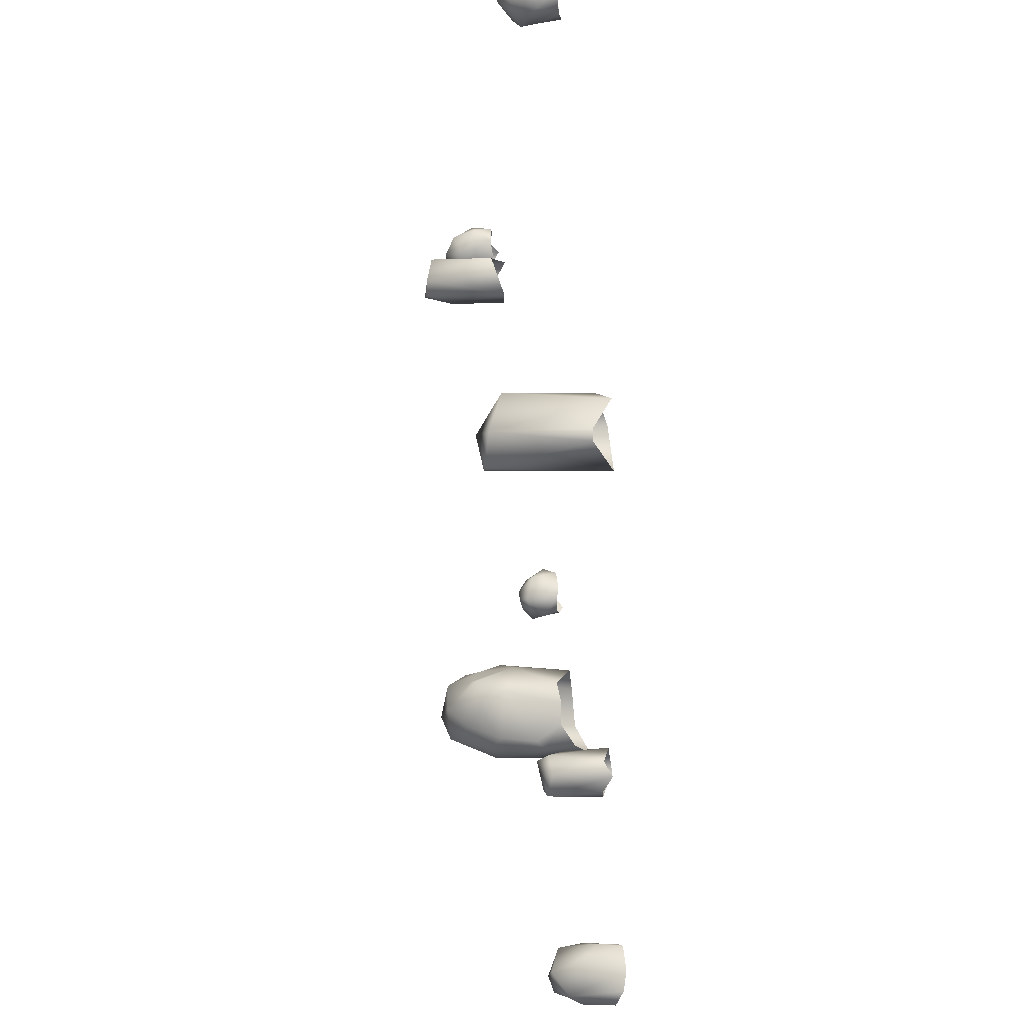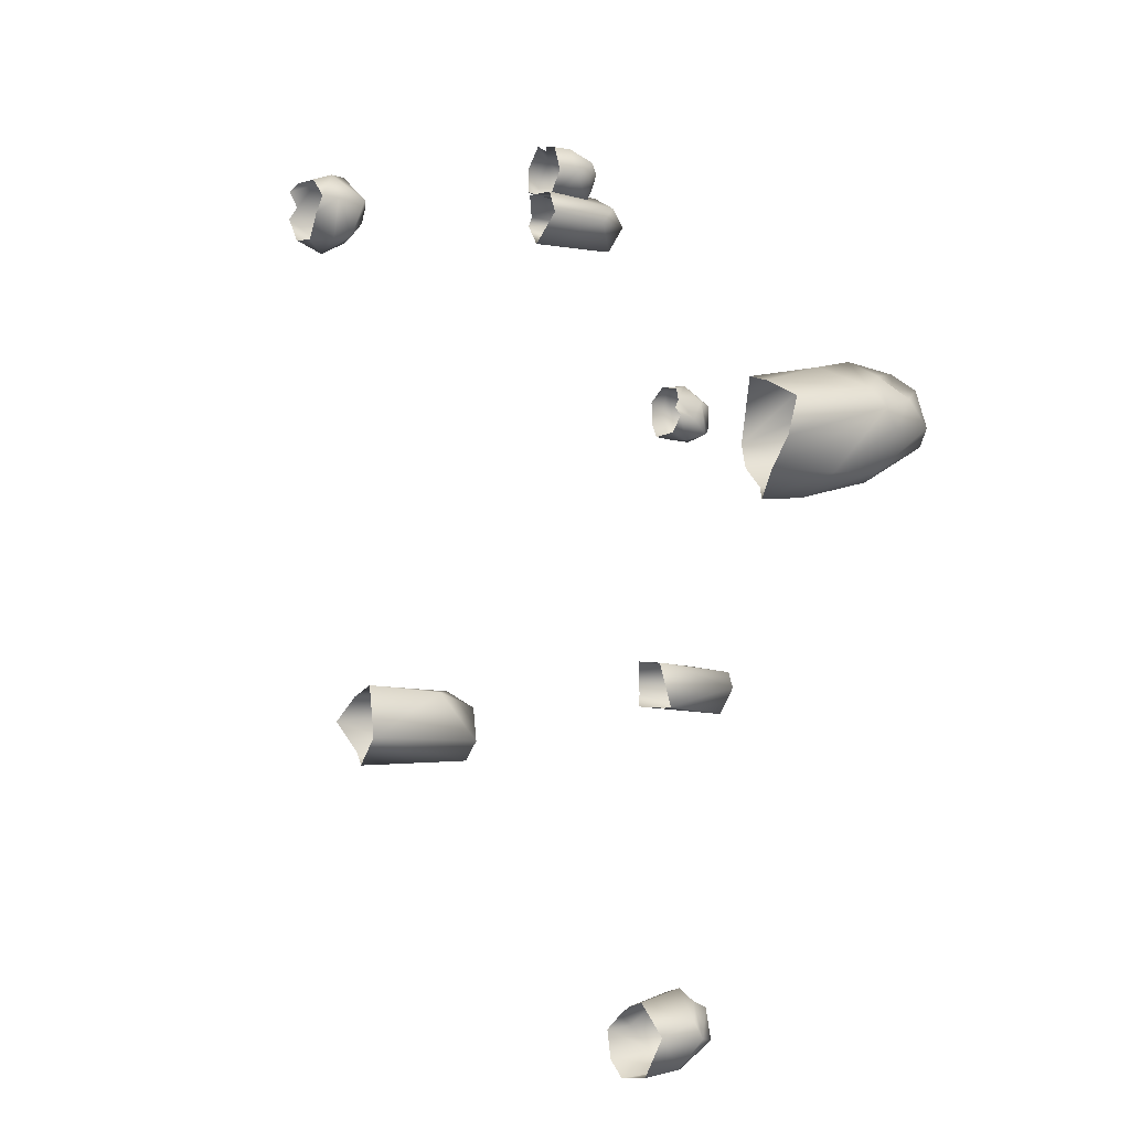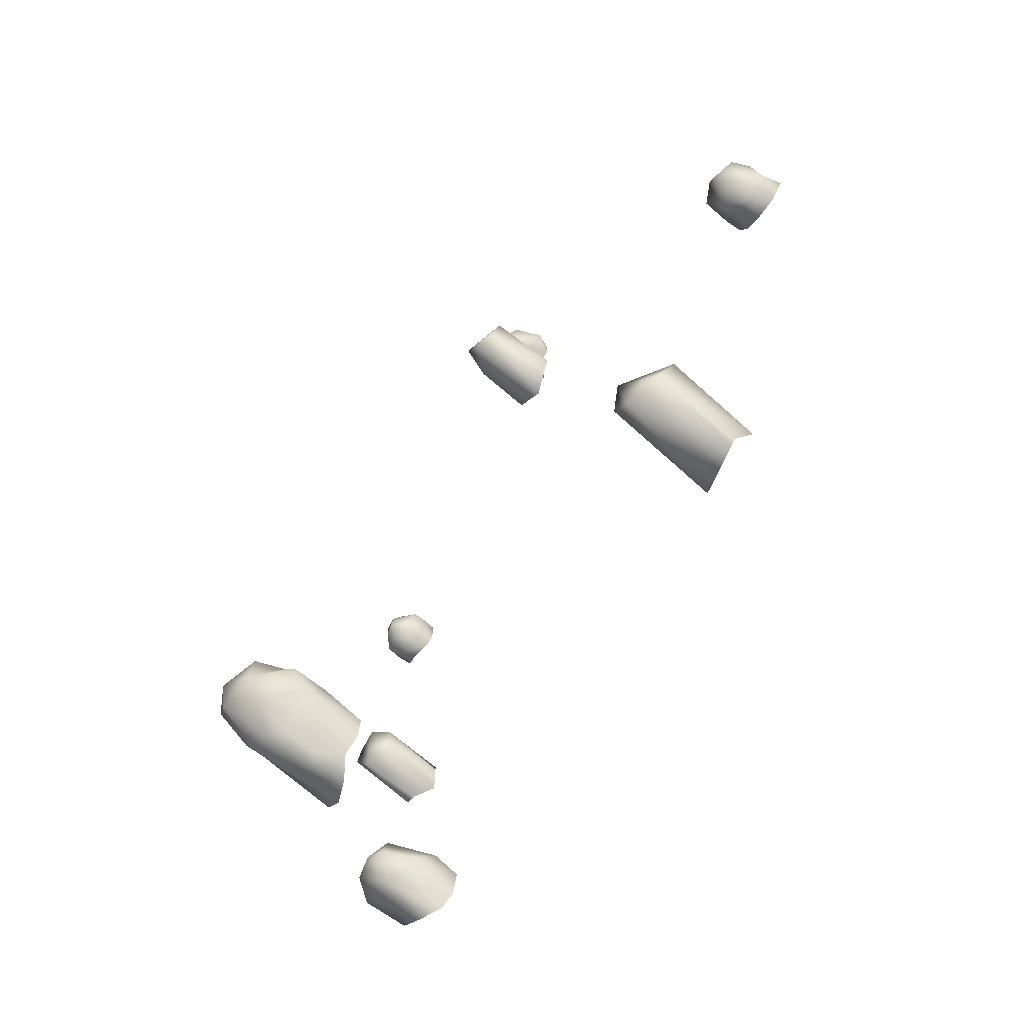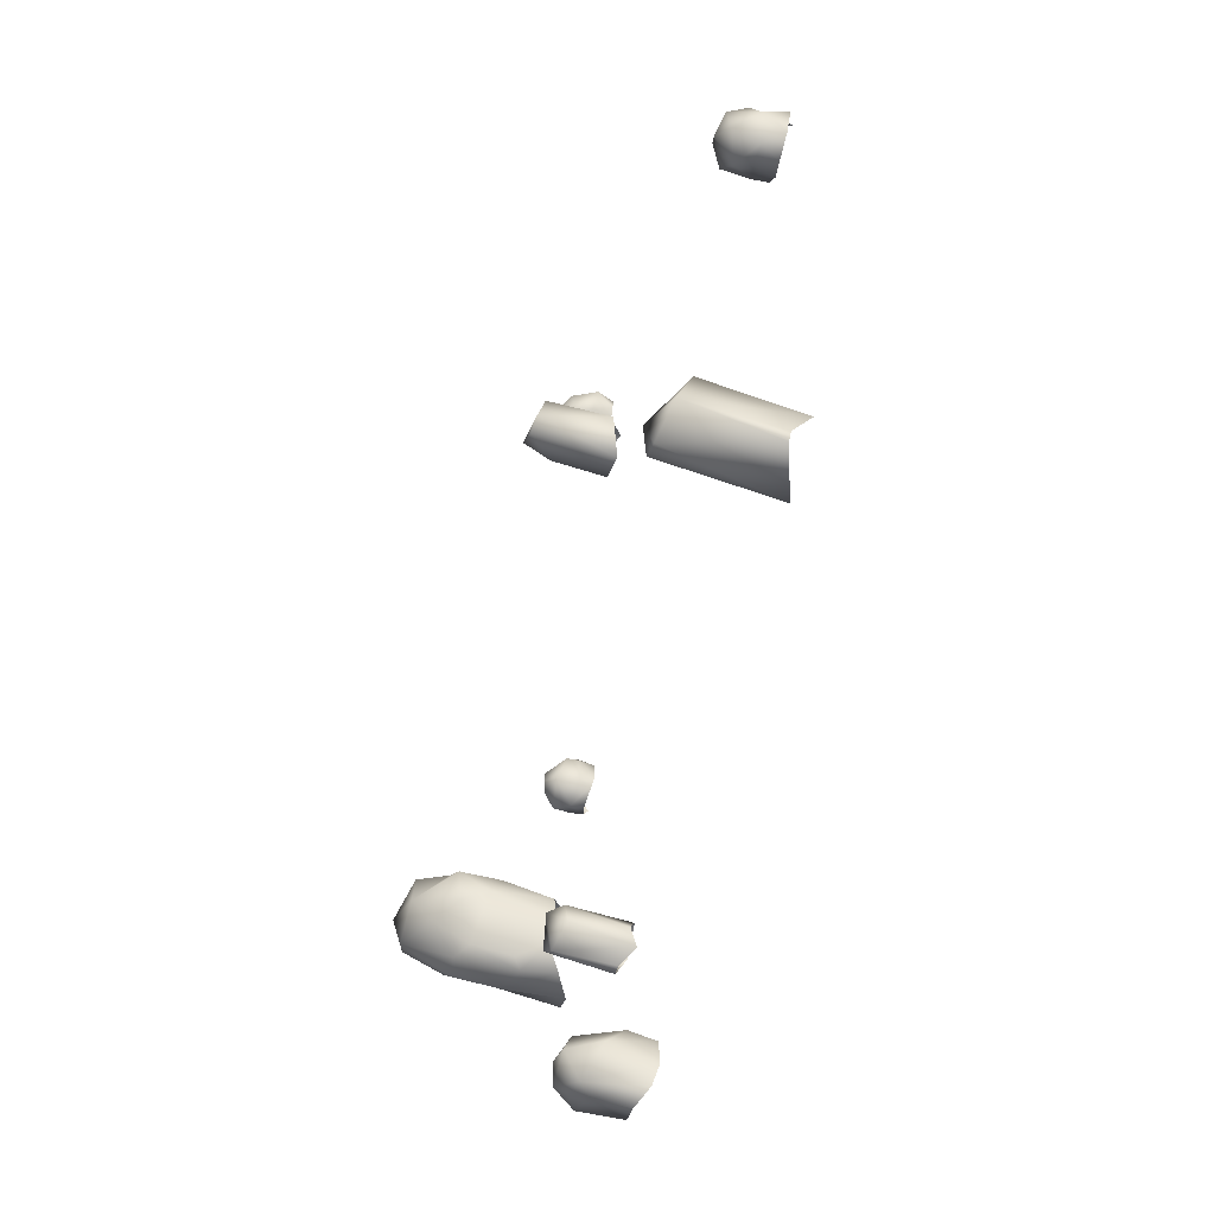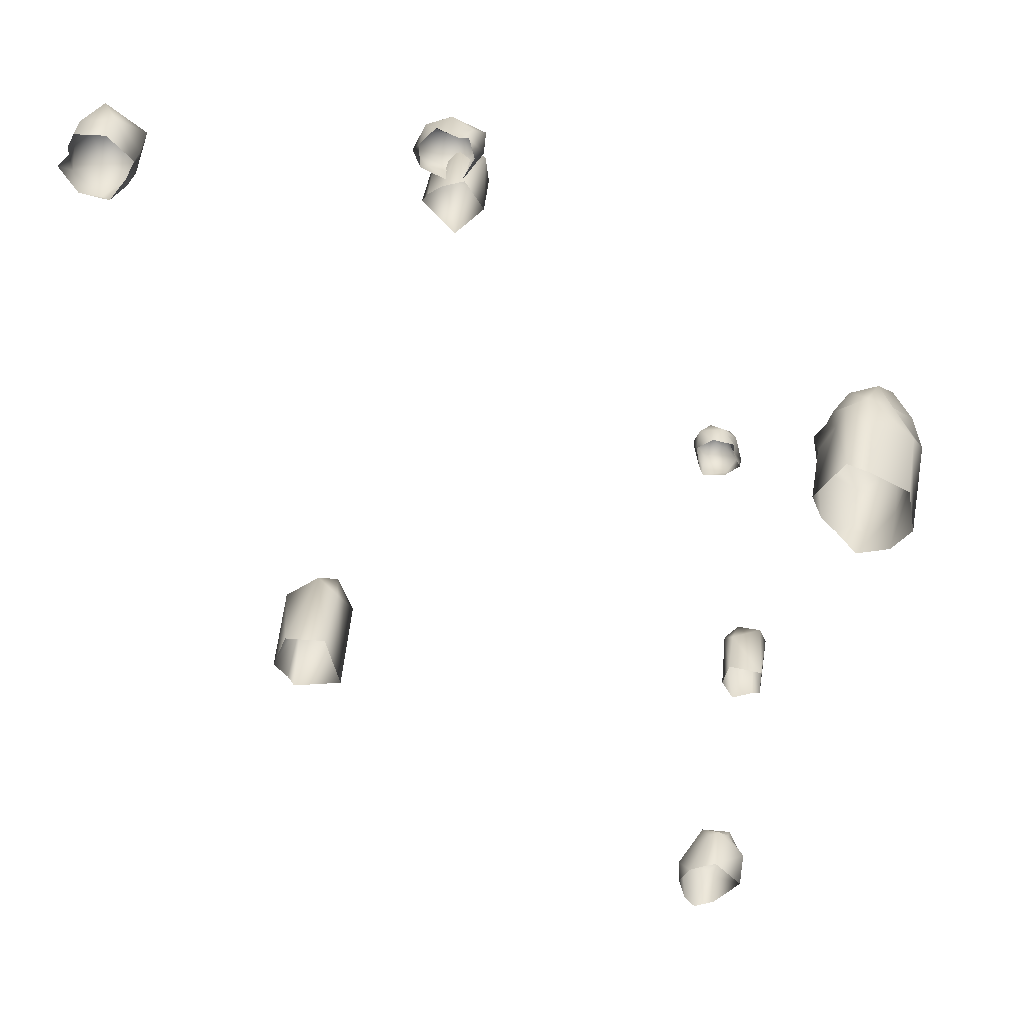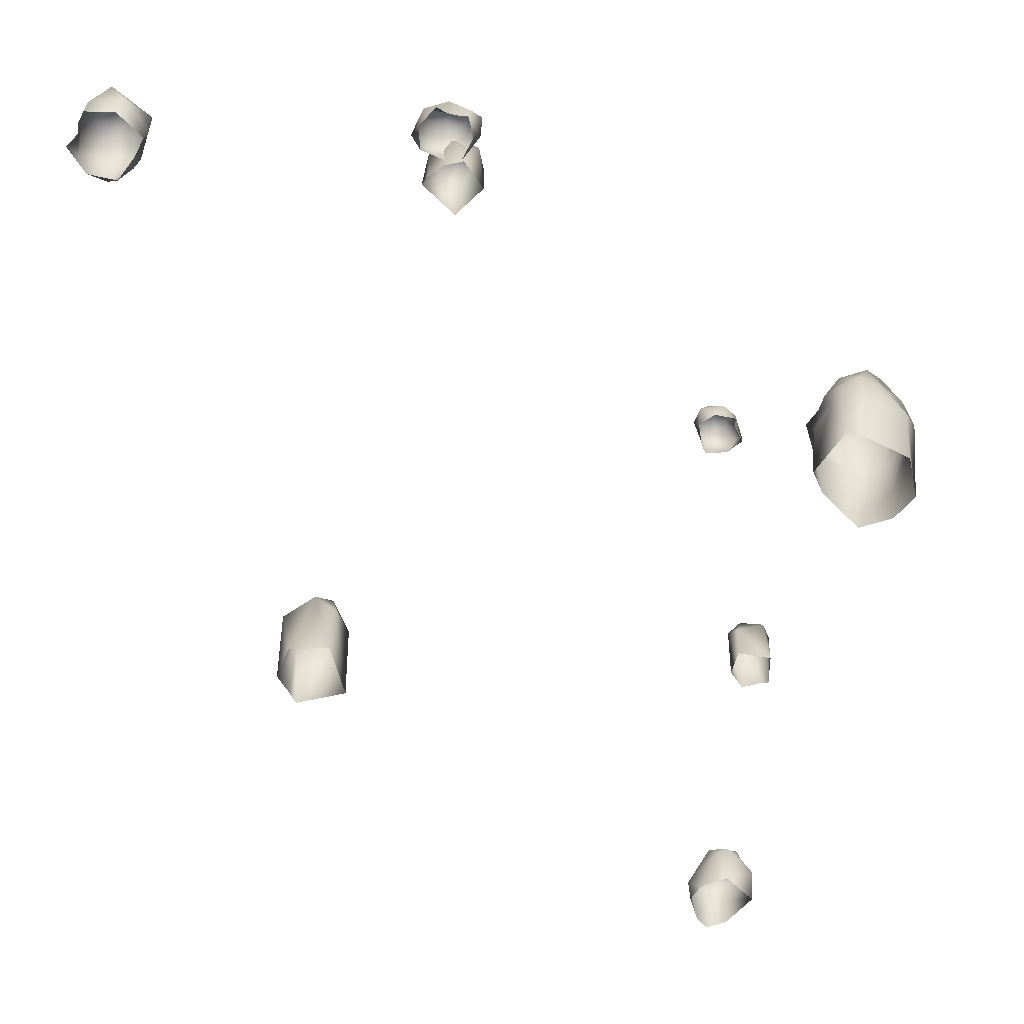
<metadata>
{"format":"obj","ext":"obj","renderer":"f3d","projection":"perspective","resolution":1024,"background":"white","views":[{"elev":-51.2,"azim":-86.1,"up":"+Z"},{"elev":-7.8,"azim":55.4,"up":"+Z"},{"elev":-73.3,"azim":-128.3,"up":"+Z"},{"elev":-73.1,"azim":-104.9,"up":"+Z"},{"elev":36.1,"azim":6.3,"up":"+Z"},{"elev":27.3,"azim":1.5,"up":"+Z"}]}
</metadata>
<code>
g NewMesh_tris_270
v -15.99 -2.002 -6.928
v -15.15 0.8627 -6.745
v -16.26 0.6498 -6.635
v -14.49 -2.495 -6.269
v -14.69 0.9064 -6.221
v -16.43 -2.534 -5.72
v -16.16 -2.021 -6.587
v -16.26 0.6498 -6.635
v -16.56 0.3089 -5.374
v -15.14 1.096 -5.259
v -15.15 0.8627 -6.745
v -14.69 0.9064 -6.221
v -15.99 -2.002 -6.928
v -14.91 -2.387 -4.826
v -14.93 -0.1195 -4.908
v -14.49 -2.495 -6.269
v -15.6 0.5116 -4.793
v -16.13 -2.14 -5.035
v -15.14 1.096 -5.259
v -14.69 0.9064 -6.221
v -15.14 1.096 -5.259
v -16.56 0.3089 -5.374
v -15.14 1.096 -5.259
v -16.56 0.3089 -5.374
v -16.13 -2.14 -5.035
v -16.43 -2.534 -5.72
v -2.304 -1.678 -6.222
v -2.206 0.08097 -5.702
v -2.534 -0.04975 -6.304
v -2.316 -1.981 -5.212
v -2.391 0.1078 -5.315
v -3.092 -2.005 -6.181
v -2.538 -1.689 -6.236
v -2.534 -0.04975 -6.304
v -3.319 -0.2591 -6.171
v -3.042 0.2242 -5.337
v -2.206 0.08097 -5.702
v -2.391 0.1078 -5.315
v -2.304 -1.678 -6.222
v -3.231 -1.915 -5.104
v -3.19 -0.5221 -5.134
v -2.316 -1.981 -5.212
v -3.417 -0.1346 -5.488
v -3.406 -1.763 -5.842
v -3.042 0.2242 -5.337
v -2.391 0.1078 -5.315
v -3.042 0.2242 -5.337
v -3.319 -0.2591 -6.171
v -3.042 0.2242 -5.337
v -3.319 -0.2591 -6.171
v -3.406 -1.763 -5.842
v -3.092 -2.005 -6.181
v -12.25 0.9898 7.876
v -11.86 3.048 7.397
v -12.15 2.895 8.144
v -11.34 0.6354 7.127
v -11.38 3.079 7.273
v -11.62 0.6072 8.552
v -12.09 0.9761 8.096
v -12.15 2.895 8.144
v -11.44 2.65 8.748
v -10.91 3.215 7.872
v -11.86 3.048 7.397
v -11.38 3.079 7.273
v -12.25 0.9898 7.876
v -10.55 0.7127 7.866
v -10.61 2.342 7.852
v -11.34 0.6354 7.127
v -10.76 2.795 8.321
v -11.08 0.89 8.578
v -10.91 3.215 7.872
v -11.38 3.079 7.273
v -10.91 3.215 7.872
v -11.44 2.65 8.748
v -10.91 3.215 7.872
v -11.44 2.65 8.748
v -11.08 0.89 8.578
v -11.62 0.6072 8.552
v -10.91 1.453 9.817
v -11.53 1.089 9.862
v -11.53 1.903 9.935
v -12.2 1.617 9.818
v -11.59 2.372 9.705
v -12.2 2.207 9.299
v -12.56 1.513 9.108
v -10.98 2.379 9.261
v -10.64 2.016 9.46
v -12.31 1.015 9.514
v -11.83 1.014 10.05
v -12.28 1.016 8.852
v -11.19 0.8358 9.867
v -10.97 0.9823 9.817
v -11.13 2.166 8.514
v -10.98 2.379 9.261
v -11.29 2.478 9.003
v -10.64 2.016 9.46
v -11.69 2.503 9.126
v -12.04 1.961 8.556
v -12.2 2.207 9.299
v -12.56 1.513 9.108
v -12.14 1.543 8.631
v -12.28 1.016 8.852
v -11.19 1.434 8.47
v -10.64 1.494 9.11
v -11.64 0.953 8.591
v -11.2 1.007 8.501
v -10.91 1.453 9.817
v -10.97 0.9823 9.817
v -10.83 1.057 9.173
v -11.69 2.503 9.126
v -10.98 2.379 9.261
v -11.59 2.372 9.705
v -12.2 2.207 9.299
v -11.29 2.478 9.003
v -20.76 -1.053 10.77
v -21.02 -1.503 10.03
v -21.11 -0.496 10.06
v -21.18 -0.8508 9.225
v -20.85 0.08399 9.91
v -20.56 -0.1195 9.05
v -20.45 -0.9789 8.565
v -20.12 0.09289 10.5
v -20.25 -0.3562 10.97
v -20.85 -1.595 8.988
v -21.33 -1.597 9.741
v -20.05 -1.594 8.818
v -20.92 -1.817 10.44
v -20.78 -1.636 10.7
v -19.28 -0.1702 10.08
v -20.12 0.09289 10.5
v -19.92 0.2155 10.04
v -20.25 -0.3562 10.97
v -20.19 0.2463 9.614
v -19.62 -0.4248 9.01
v -20.56 -0.1195 9.05
v -20.45 -0.9789 8.565
v -19.74 -0.942 8.919
v -20.05 -1.594 8.818
v -19.24 -1.077 10
v -19.83 -1.002 10.85
v -19.53 -1.672 9.5
v -19.28 -1.605 9.995
v -20.76 -1.053 10.77
v -20.78 -1.636 10.7
v -19.97 -1.544 10.65
v -20.19 0.2463 9.614
v -20.12 0.09289 10.5
v -20.85 0.08399 9.91
v -20.56 -0.1195 9.05
v -19.92 0.2155 10.04
v -3.3 -0.1777 0.9152
v -3.529 -0.4712 1.367
v -3.478 0.1856 1.397
v -3.836 -0.04579 1.809
v -3.663 0.5639 1.345
v -4.198 0.4312 1.599
v -4.478 -0.1293 1.764
v -3.717 0.5697 0.7382
v -3.437 0.2768 0.5848
v -4.095 -0.531 1.764
v -3.524 -0.5324 1.648
v -4.538 -0.5307 1.464
v -3.385 -0.676 1.135
v -3.325 -0.5578 0.9574
v -4.296 0.3981 0.5313
v -3.717 0.5697 0.7382
v -4.024 0.6497 0.8457
v -3.437 0.2768 0.5848
v -4.102 0.6697 1.168
v -4.643 0.232 1.176
v -4.198 0.4312 1.599
v -4.478 -0.1293 1.764
v -4.632 -0.1053 1.273
v -4.538 -0.5307 1.464
v -4.348 -0.1931 0.5493
v -3.68 -0.1446 0.4404
v -4.452 -0.5814 0.9122
v -4.333 -0.5377 0.5716
v -3.3 -0.1777 0.9152
v -3.325 -0.5578 0.9574
v -3.715 -0.4977 0.5961
v -4.102 0.6697 1.168
v -3.717 0.5697 0.7382
v -3.663 0.5639 1.345
v -4.198 0.4312 1.599
v -4.024 0.6497 0.8457
v 0.5867 1.842 -1.014
v 0.3024 0.1307 -1.499
v 1.209 1.753 -0.8227
v 0.9779 3.226 -0.1007
v 1.372 3.103 0.2865
v 1.645 1.905 0.1023
v 1.496 2.453 0.8856
v 0.7348 3.538 0.705
v 0.9132 3.183 1.271
v 1.148 0.4397 -0.9891
v 0.07296 -0.8247 -1.58
v 1.775 1.523 0.5399
v 0.9675 -1.242 -1.038
v 1.537 -1.236 -0.3763
v 1.485 1.237 1.033
v 1.537 -1.236 -0.3763
v 1.355 -0.8094 0.6185
v 0.2231 -0.7724 1.169
v 0.2531 0.7398 1.655
v 1.775 1.523 0.5399
v 0.8937 2.035 1.479
v 1.496 2.453 0.8856
v 0.1367 1.784 1.928
v -0.4677 1.519 1.762
v -0.7772 2.188 1.14
v -0.3361 2.681 1.488
v 0.4724 2.818 1.692
v -0.4524 3.224 0.9017
v 0.9132 3.183 1.271
v 0.7348 3.538 0.705
v 0.8951 2.472 1.209
v -0.7154 1.08 1.376
v -0.4354 -0.7333 1.381
v -0.2421 3.228 -0.01294
v 0.7348 3.538 0.705
v -0.4524 3.224 0.9017
v 0.9779 3.226 -0.1007
v -0.07989 2.561 -0.6352
v 0.5867 1.842 -1.014
v -0.79 2.023 -0.449
v -1.259 2.222 0.2003
v -1.106 1.351 -0.2103
v 0.1021 1.522 -1.068
v -0.03854 0.3682 -1.432
v -0.5009 -0.4188 -1.185
v -0.9652 -0.4611 -0.6771
v -1.254 -0.3475 -0.06928
v 0.3024 0.1307 -1.499
v 0.07296 -0.8247 -1.58
v -0.911 2.433 0.5564
v -1.259 2.222 0.2003
v -0.2421 3.228 -0.01294
v -0.7154 1.08 1.376
v -0.4524 3.224 0.9017
v -1.152 1.012 0.5757
v -1.254 -0.3475 -0.06928
v -1.106 1.351 -0.2103
v -0.7772 2.188 1.14
v -0.4354 -0.7333 1.381
v -3.105 -0.9036 -14.56
v -3.797 -2.031 -14.75
v -3.198 -1.8 -14.72
v -2.439 -1.869 -13.79
v -2.387 -0.7369 -13.84
v -3.434 -0.6032 -14.56
v -2.875 -0.508 -14.11
v -2.837 -0.159 -13.9
v -2.849 -0.2921 -13.14
v -2.893 -0.6186 -12.99
v -2.382 -0.9793 -13.44
v -3.776 -0.1435 -13.97
v -3.333 -0.0284 -13.74
v -3.695 -0.3332 -13.09
v -3.333 -0.0284 -13.74
v -2.849 -0.2921 -13.14
v -3.776 -0.1435 -13.97
v -2.893 -0.6186 -12.99
v -3.178 -0.8108 -12.69
v -3.476 -0.9369 -12.77
v -4.357 -1.362 -13.57
v -3.221 -1.878 -13.01
v -4.008 -1.92 -13.31
v -3.625 -1.943 -13.11
v -4.311 -2.068 -13.65
v -2.893 -0.6186 -12.99
v -2.382 -0.9793 -13.44
v -3.178 -0.8108 -12.69
v -3.221 -1.878 -13.01
v -2.439 -1.869 -13.79
v -3.797 -2.031 -14.75
v -3.434 -0.6032 -14.56
v -4.103 -2.128 -14.32
v -4.249 -0.9497 -14.1
v -3.776 -0.1435 -13.97
v -4.311 -2.068 -13.65
v -4.357 -1.362 -13.57
v -3.776 -0.1435 -13.97
v -2.849 -0.2921 -13.14
v -3.333 -0.0284 -13.74
v -2.837 -0.159 -13.9
f 24 26 25
f 50 52 51
f 76 78 77
f 284 286 285
f 1 3 2
f 1 2 4
f 4 2 5
f 6 9 8
f 8 9 10
f 8 10 11
f 11 10 12
f 8 13 7
f 8 7 6
f 15 19 17
f 15 17 14
f 14 17 18
f 20 21 15
f 20 15 16
f 16 15 14
f 17 23 22
f 17 22 18
f 27 29 28
f 27 28 30
f 30 28 31
f 32 35 34
f 34 35 36
f 34 36 37
f 37 36 38
f 34 39 33
f 34 33 32
f 41 45 43
f 41 43 40
f 40 43 44
f 46 47 41
f 46 41 42
f 42 41 40
f 43 49 48
f 43 48 44
f 53 55 54
f 53 54 56
f 56 54 57
f 58 61 60
f 60 61 62
f 60 62 63
f 63 62 64
f 60 65 59
f 60 59 58
f 67 71 69
f 67 69 66
f 66 69 70
f 72 73 67
f 72 67 68
f 68 67 66
f 69 75 74
f 69 74 70
f 89 80 82
f 89 82 88
f 88 82 85
f 88 85 90
f 83 84 82
f 83 82 81
f 81 82 80
f 81 80 79
f 79 80 91
f 79 91 92
f 111 114 110
f 111 110 112
f 112 110 113
f 125 116 118
f 125 118 124
f 124 118 121
f 124 121 126
f 119 120 118
f 119 118 117
f 117 118 116
f 117 116 115
f 115 116 127
f 115 127 128
f 147 150 146
f 147 146 148
f 148 146 149
f 161 152 154
f 161 154 160
f 160 154 157
f 160 157 162
f 155 156 154
f 155 154 153
f 153 154 152
f 153 152 151
f 151 152 163
f 151 163 164
f 183 186 182
f 183 182 184
f 184 182 185
f 190 194 191
f 190 191 189
f 189 191 192
f 189 192 196
f 196 192 198
f 196 198 199
f 199 198 200
f 218 219 210
f 218 210 211
f 211 210 209
f 211 209 212
f 212 209 213
f 212 213 214
f 214 213 215
f 214 215 216
f 232 233 228
f 232 228 231
f 231 228 230
f 231 230 234
f 234 230 229
f 234 229 225
f 225 229 224
f 225 224 223
f 223 224 220
f 223 220 221
f 221 220 222
f 234 235 231
f 237 243 241
f 237 241 239
f 239 241 242
f 239 242 245
f 257 258 253
f 257 253 251
f 251 253 252
f 251 252 246
f 246 252 250
f 246 250 249
f 249 250 256
f 264 263 259
f 264 259 265
f 265 259 266
f 265 266 268
f 268 266 270
f 274 275 272
f 274 272 273
f 273 272 271
f 281 282 279
f 281 279 278
f 278 279 277
f 278 277 276
f 280 277 279
f 279 282 283
f 84 85 82
f 86 83 81
f 86 81 87
f 87 81 79
f 107 108 104
f 107 104 96
f 96 104 93
f 96 93 94
f 94 93 95
f 105 102 101
f 105 101 103
f 103 101 98
f 103 98 93
f 93 98 97
f 93 97 95
f 101 102 100
f 101 100 98
f 98 100 99
f 98 99 97
f 108 109 104
f 104 109 106
f 104 106 103
f 103 106 105
f 120 121 118
f 122 119 117
f 122 117 123
f 123 117 115
f 143 144 140
f 143 140 132
f 132 140 129
f 132 129 130
f 130 129 131
f 141 138 137
f 141 137 139
f 139 137 134
f 139 134 129
f 129 134 133
f 129 133 131
f 137 138 136
f 137 136 134
f 134 136 135
f 134 135 133
f 144 145 140
f 140 145 142
f 140 142 139
f 139 142 141
f 156 157 154
f 158 155 153
f 158 153 159
f 159 153 151
f 179 180 176
f 179 176 168
f 168 176 165
f 168 165 166
f 166 165 167
f 177 174 173
f 177 173 175
f 175 173 170
f 175 170 165
f 165 170 169
f 165 169 167
f 173 174 172
f 173 172 170
f 170 172 171
f 170 171 169
f 180 181 176
f 176 181 178
f 176 178 175
f 175 178 177
f 187 190 189
f 187 189 188
f 188 189 196
f 188 196 197
f 197 196 199
f 198 192 193
f 193 192 191
f 193 191 195
f 195 191 194
f 215 213 217
f 215 217 208
f 208 217 207
f 208 207 206
f 206 207 201
f 206 201 202
f 202 201 203
f 210 219 205
f 205 219 204
f 205 204 201
f 201 204 203
f 211 212 214
f 229 230 228
f 229 228 226
f 226 228 227
f 226 227 220
f 239 244 236
f 239 236 237
f 237 236 238
f 240 238 236
f 240 236 244
f 241 243 242
f 247 251 246
f 247 246 248
f 248 246 249
f 255 256 250
f 255 250 254
f 254 250 253
f 262 266 259
f 262 259 260
f 260 259 261
f 261 259 263
f 267 264 265
f 267 265 269
f 269 265 268
f 104 103 93
f 140 139 129
f 176 175 165
f 205 201 209
f 209 201 207
f 209 207 213
f 213 207 217
f 210 205 209
f 226 220 224
f 226 224 229
f 250 252 253

</code>
